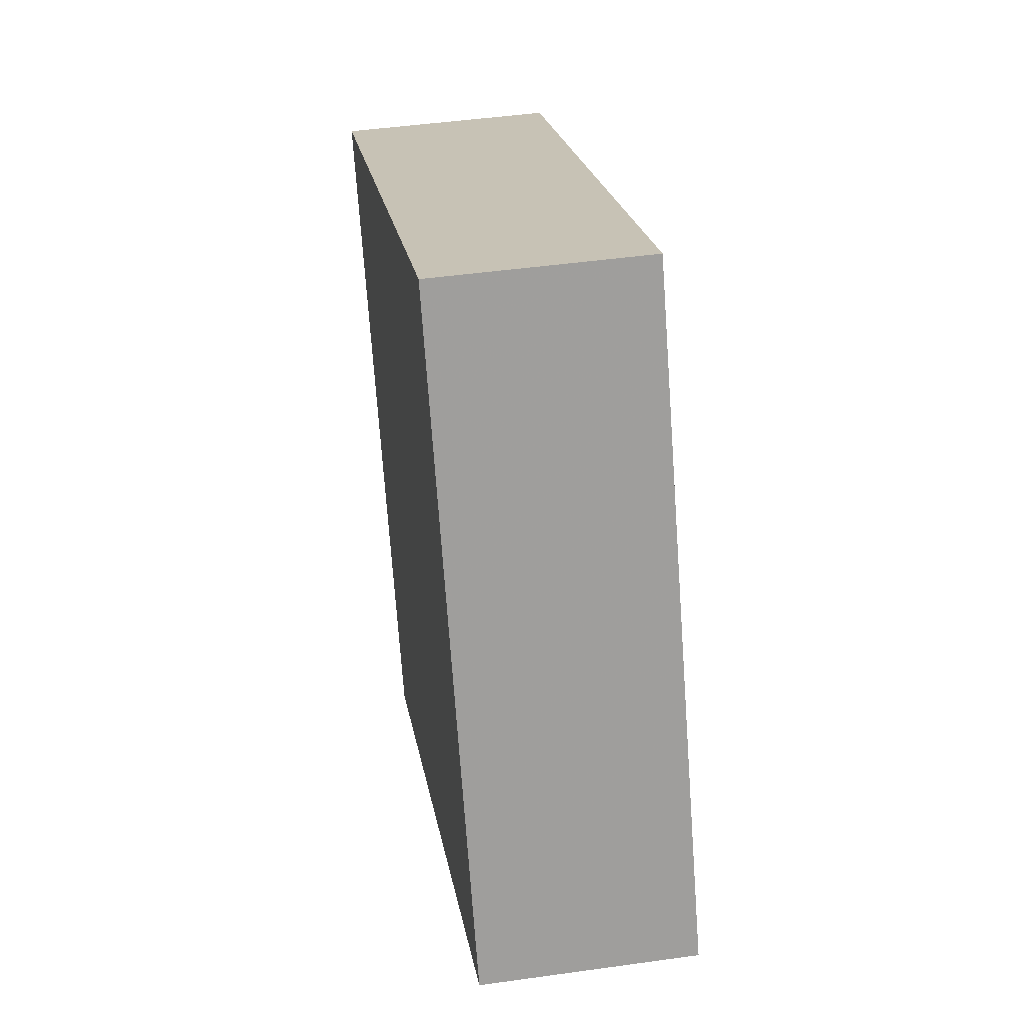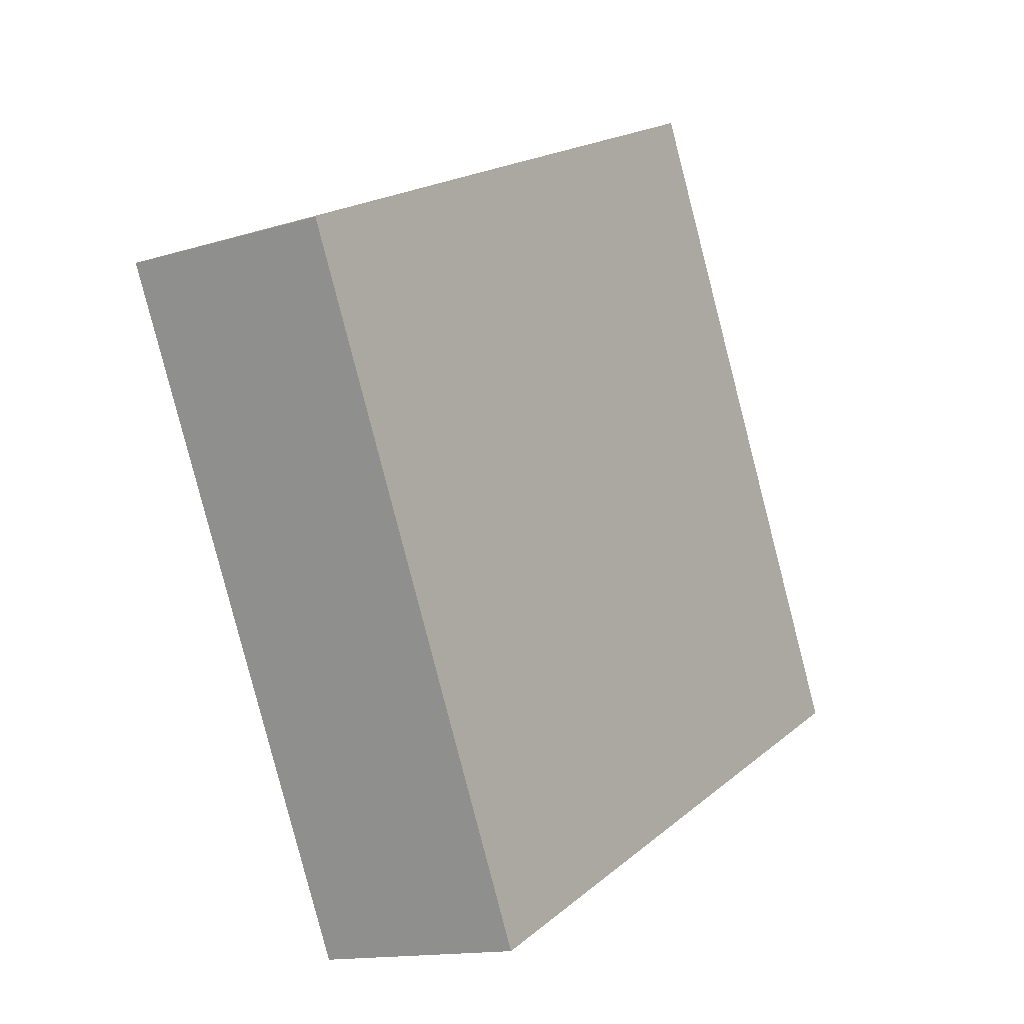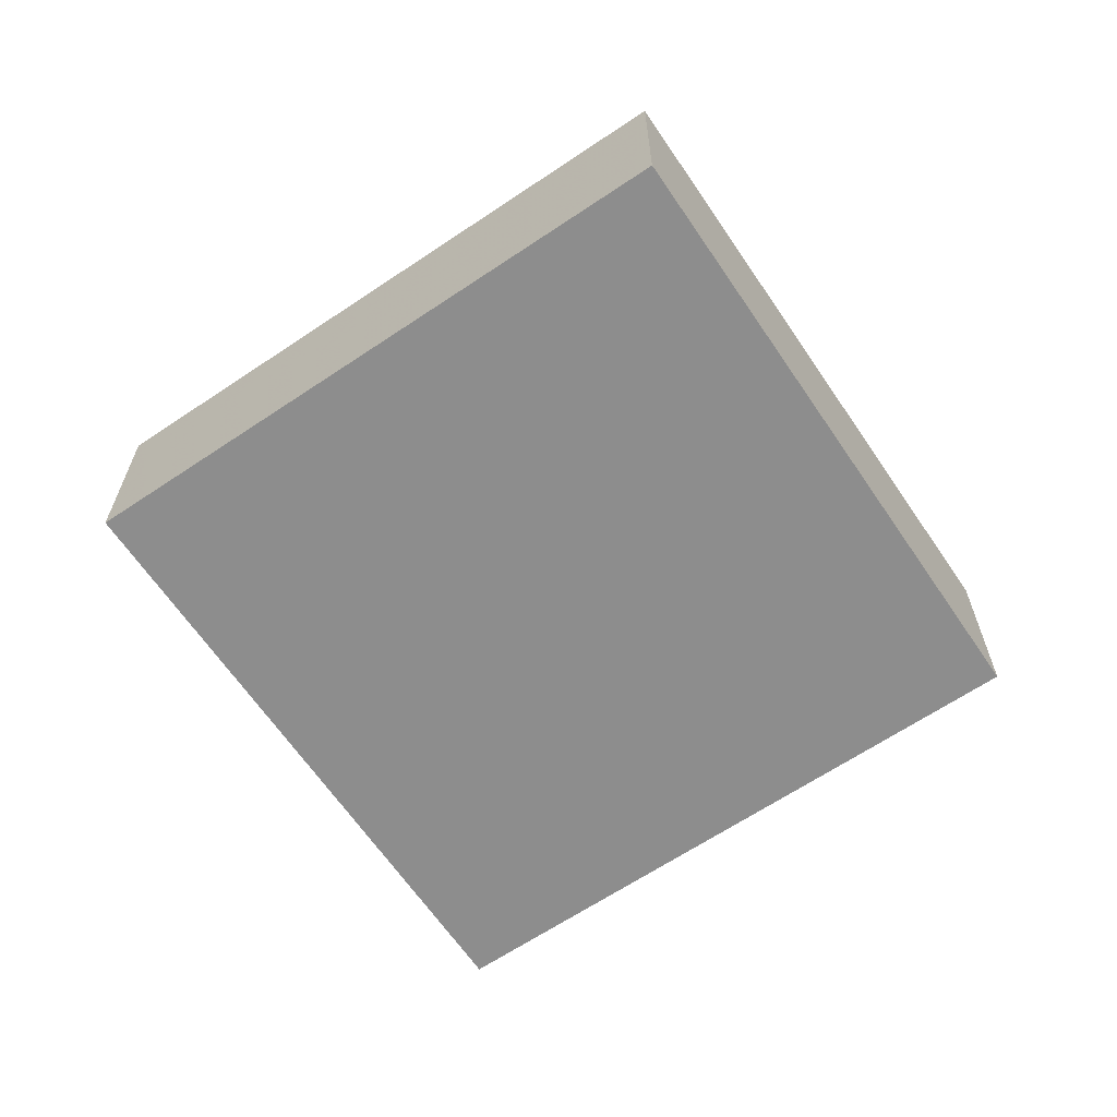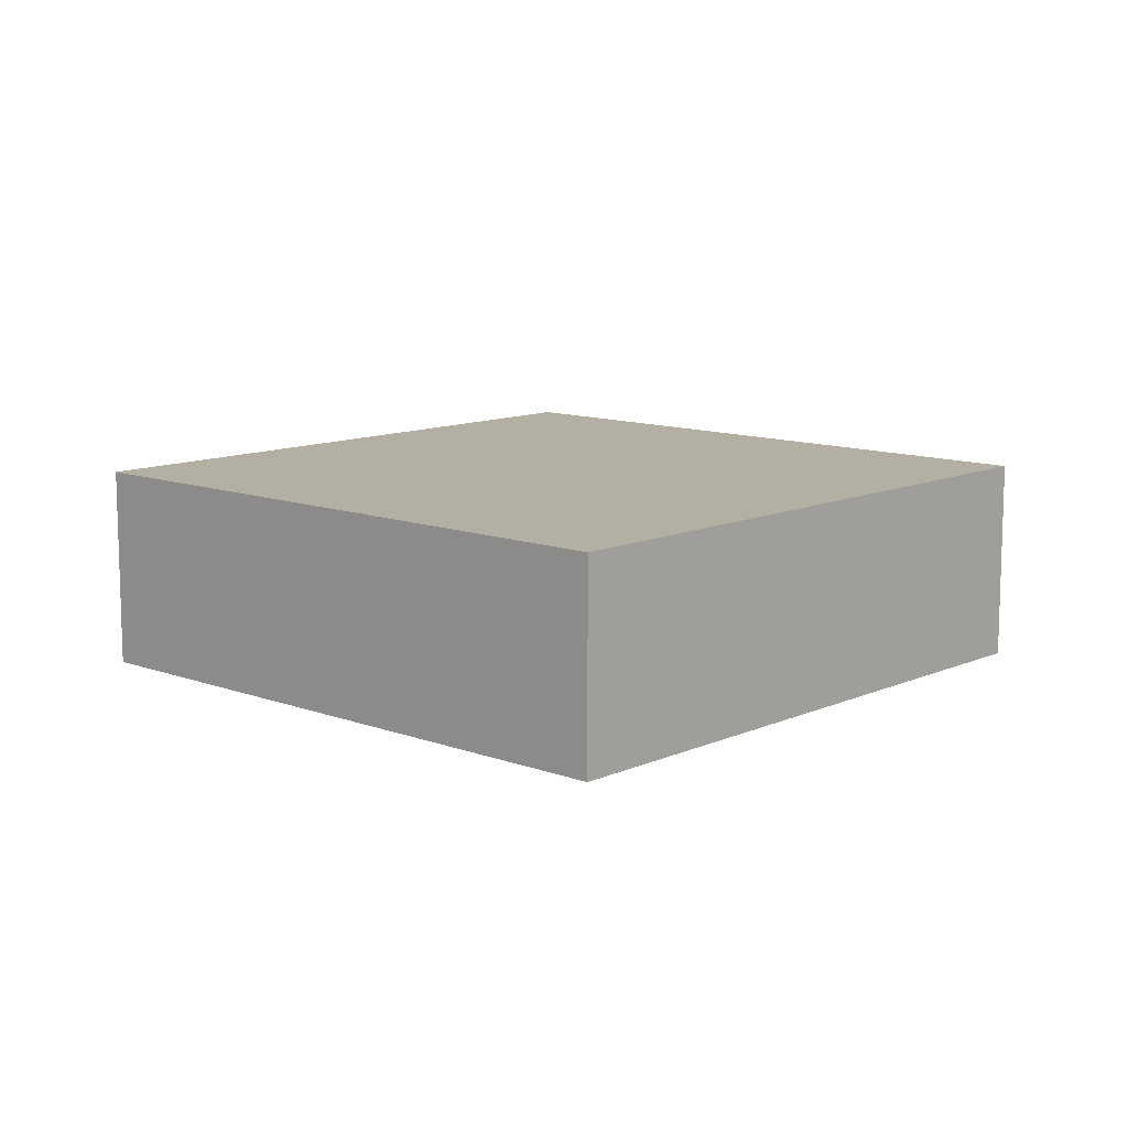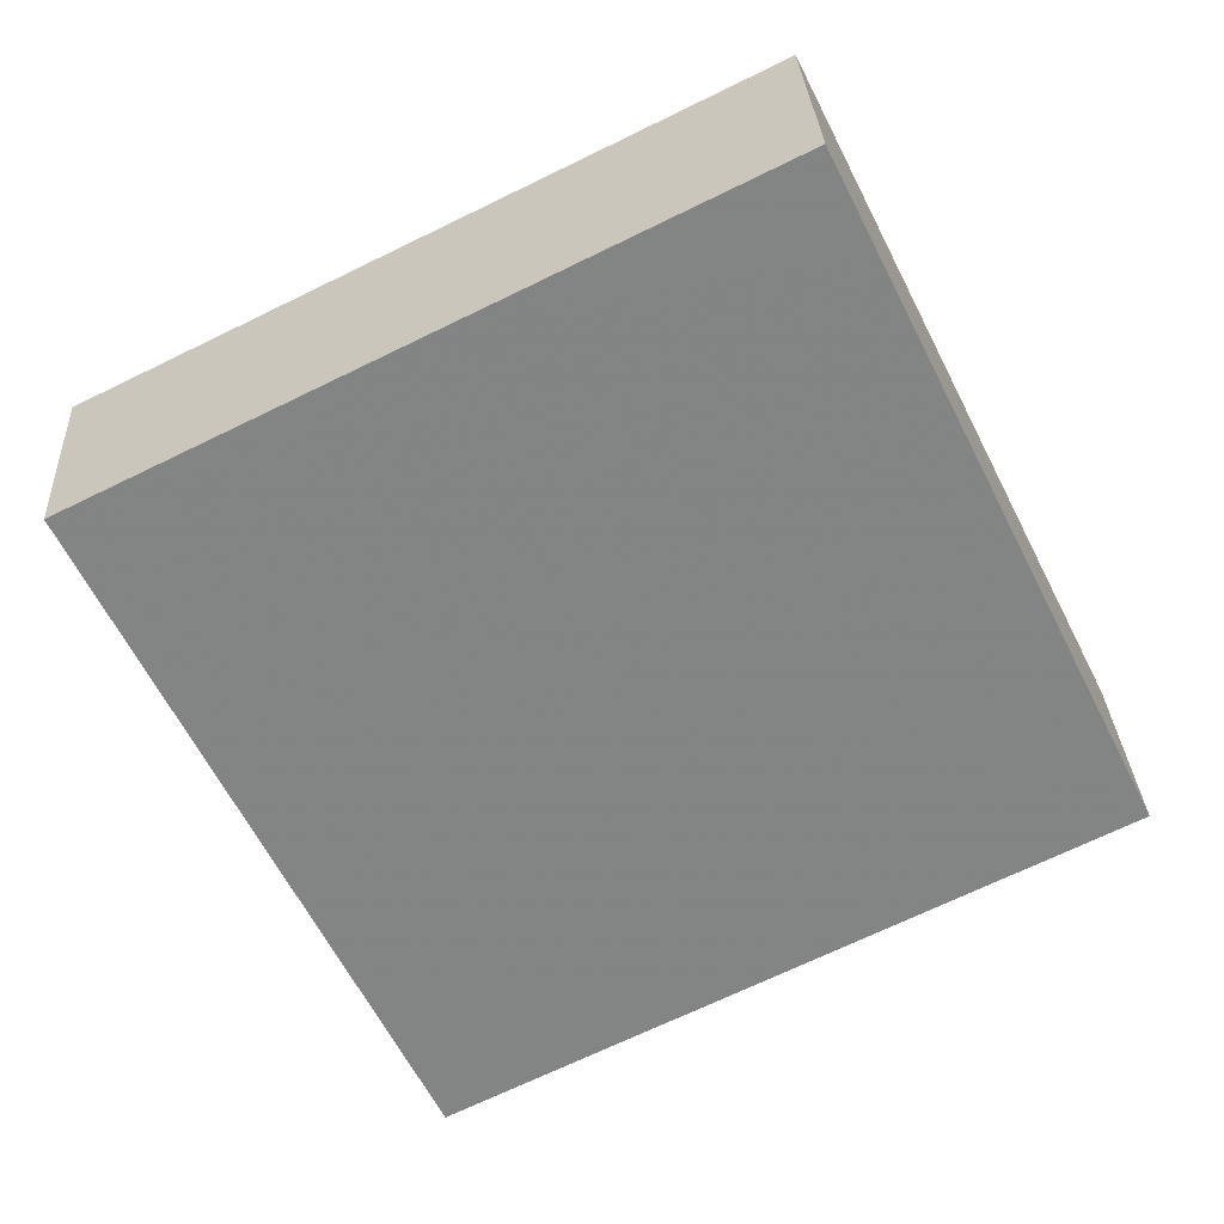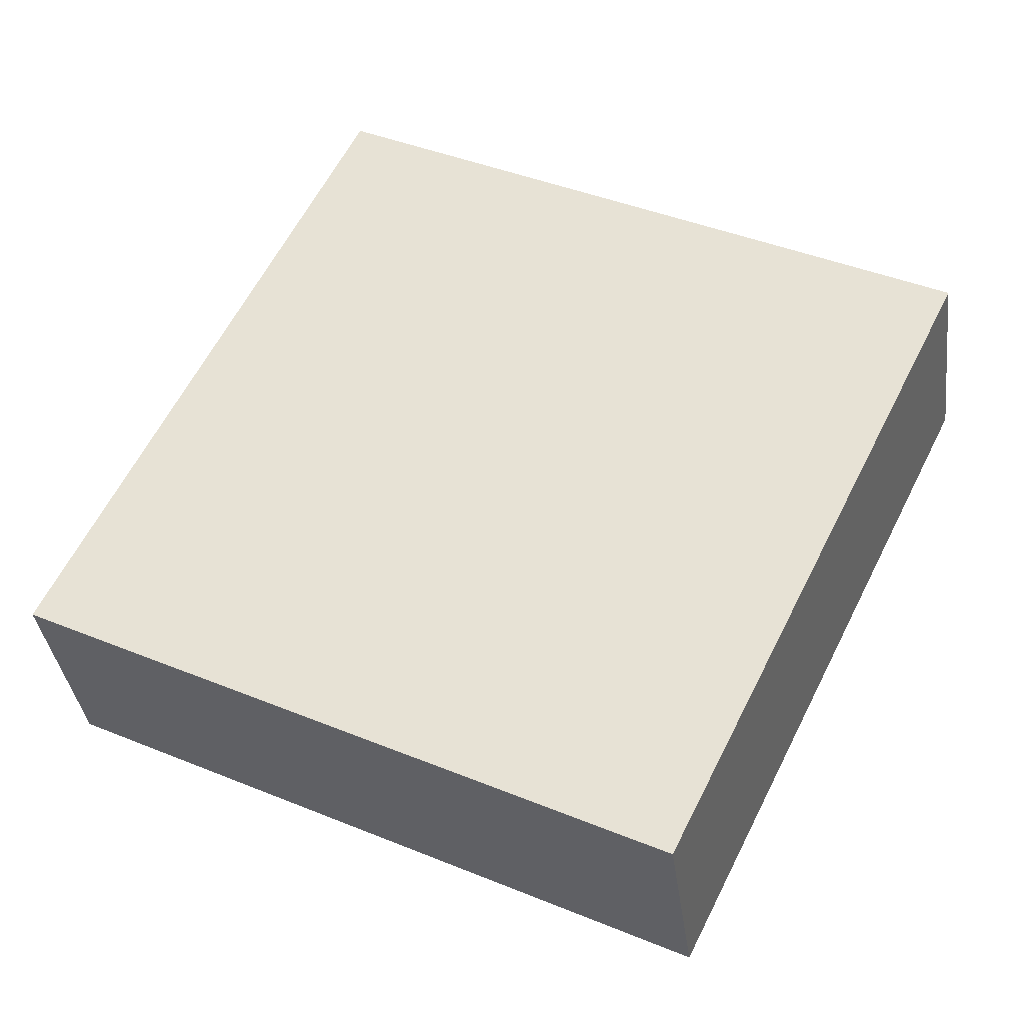
<metadata>
{"format":"obj","ext":"obj","renderer":"f3d","projection":"perspective","resolution":1024,"background":"white","views":[{"elev":45.8,"azim":80.8,"up":"+Z"},{"elev":-14.0,"azim":-55.7,"up":"+Z"},{"elev":-64.6,"azim":97.9,"up":"+Y"},{"elev":11.1,"azim":106.3,"up":"+Y"},{"elev":29.0,"azim":-3.0,"up":"+Z"},{"elev":-35.5,"azim":-172.7,"up":"+Z"}]}
</metadata>
<code>
o object
v -0.8531 0.002067 0.346
v -0.8531 -0.3677 0.346
v 0.2248 -0.3677 0.8766
v -0.3225 0.002067 -0.7319
v -0.3225 -0.3677 -0.7319
v -0.8531 -0.3677 0.346
v 0.7554 0.002067 -0.2014
v 0.7554 -0.3677 -0.2014
v -0.3225 -0.3677 -0.7319
v 0.2248 0.002067 0.8766
v 0.2248 -0.3677 0.8766
v 0.7554 -0.3677 -0.2014
v -0.8531 -0.3677 0.346
v -0.3225 -0.3677 -0.7319
v 0.7554 -0.3677 -0.2014
v -0.3225 0.002067 -0.7319
v -0.8531 0.002067 0.346
v 0.2248 0.002067 0.8766
v 0.2248 0.002067 0.8766
v -0.8531 0.002067 0.346
v -0.3225 0.002067 -0.7319
v 0.7554 0.002067 -0.2014
v 0.2248 -0.3677 0.8766
v 0.7554 0.002067 -0.2014
f 1 2 3
f 4 5 6
f 7 8 9
f 10 11 12
f 13 14 15
f 16 17 18
f 19 1 3
f 20 4 6
f 21 7 9
f 22 10 12
f 23 13 15
f 24 16 18

</code>
